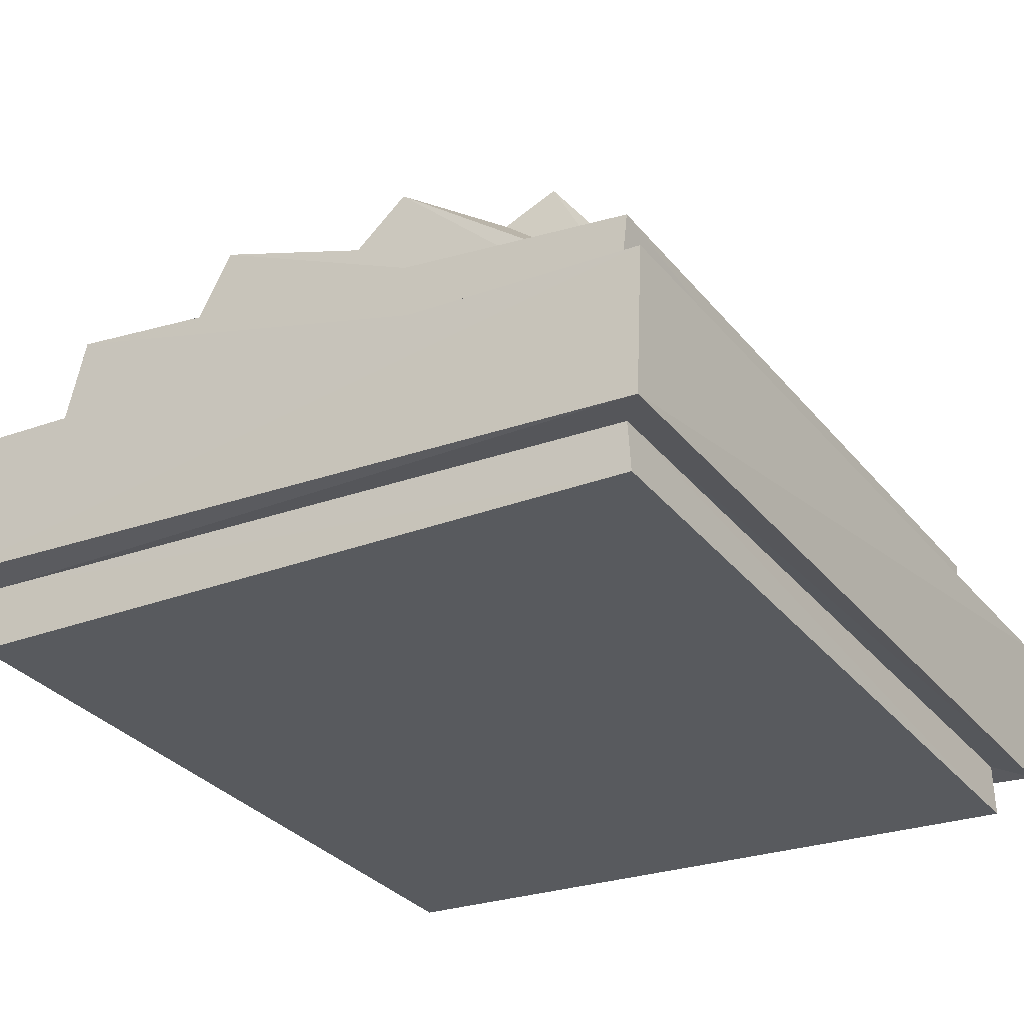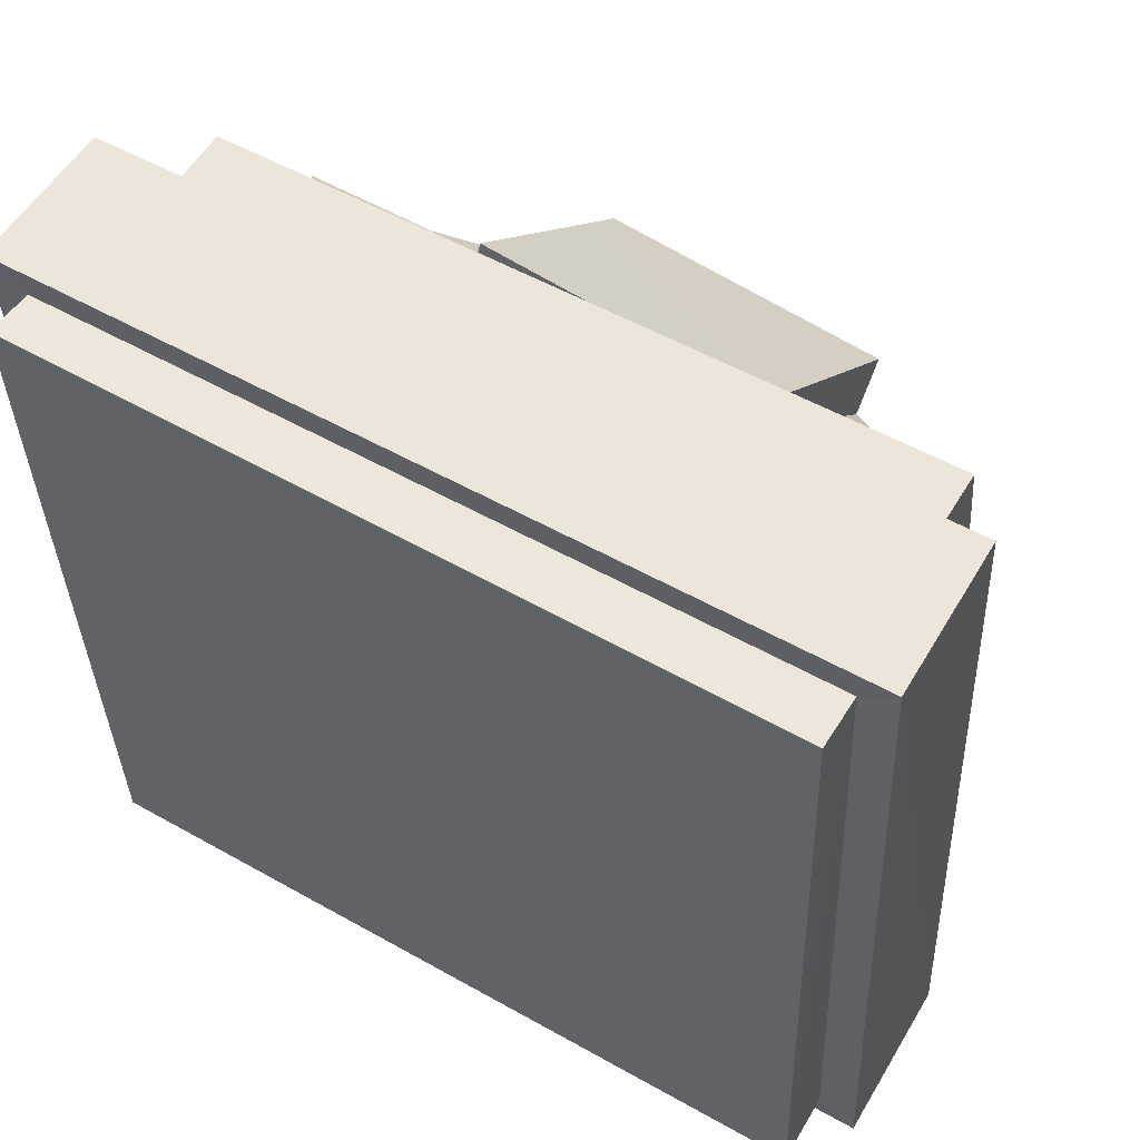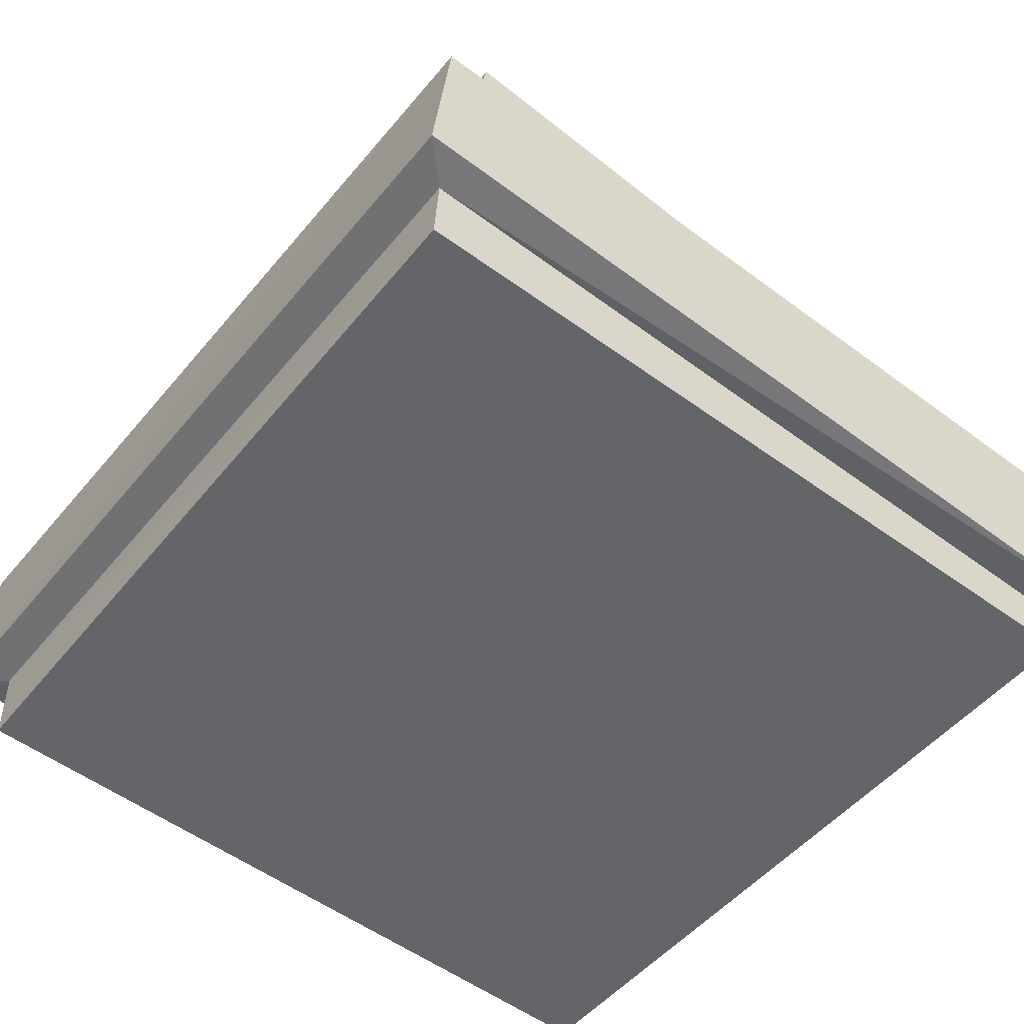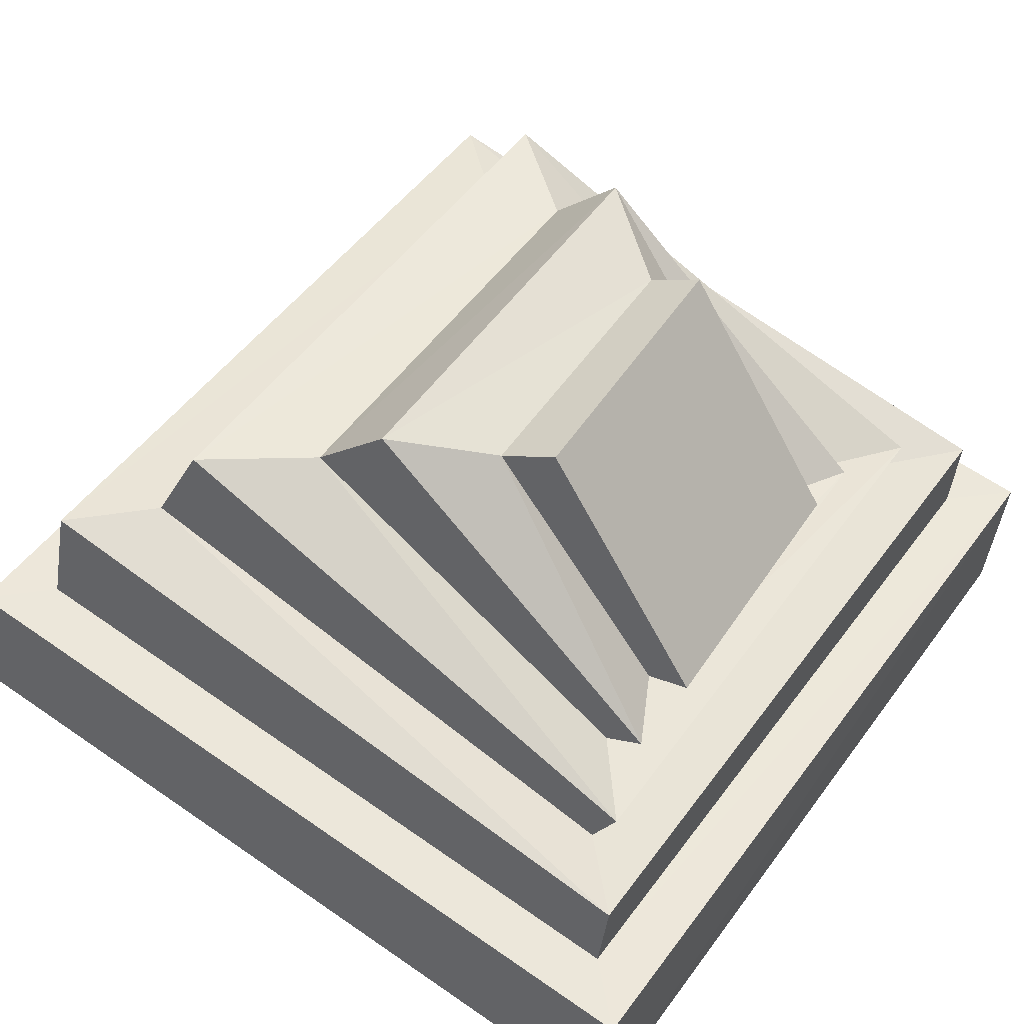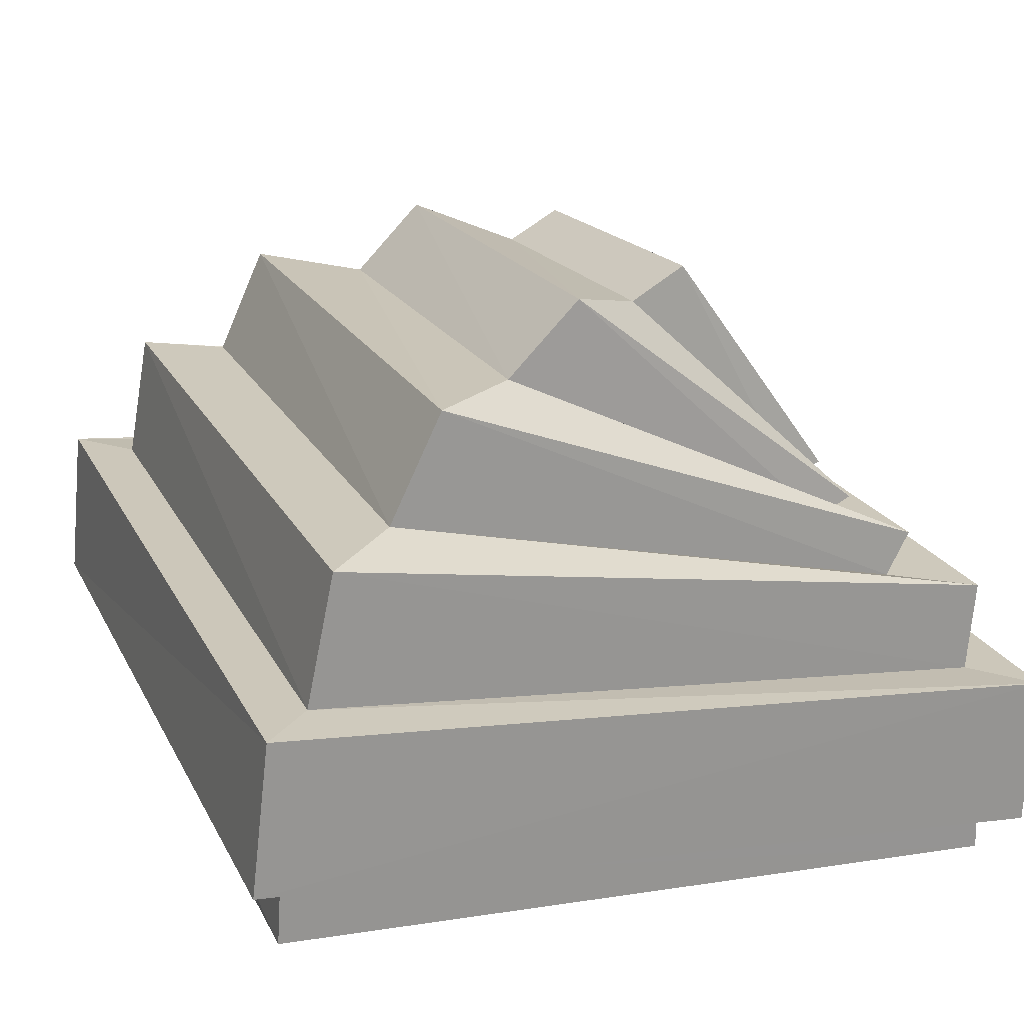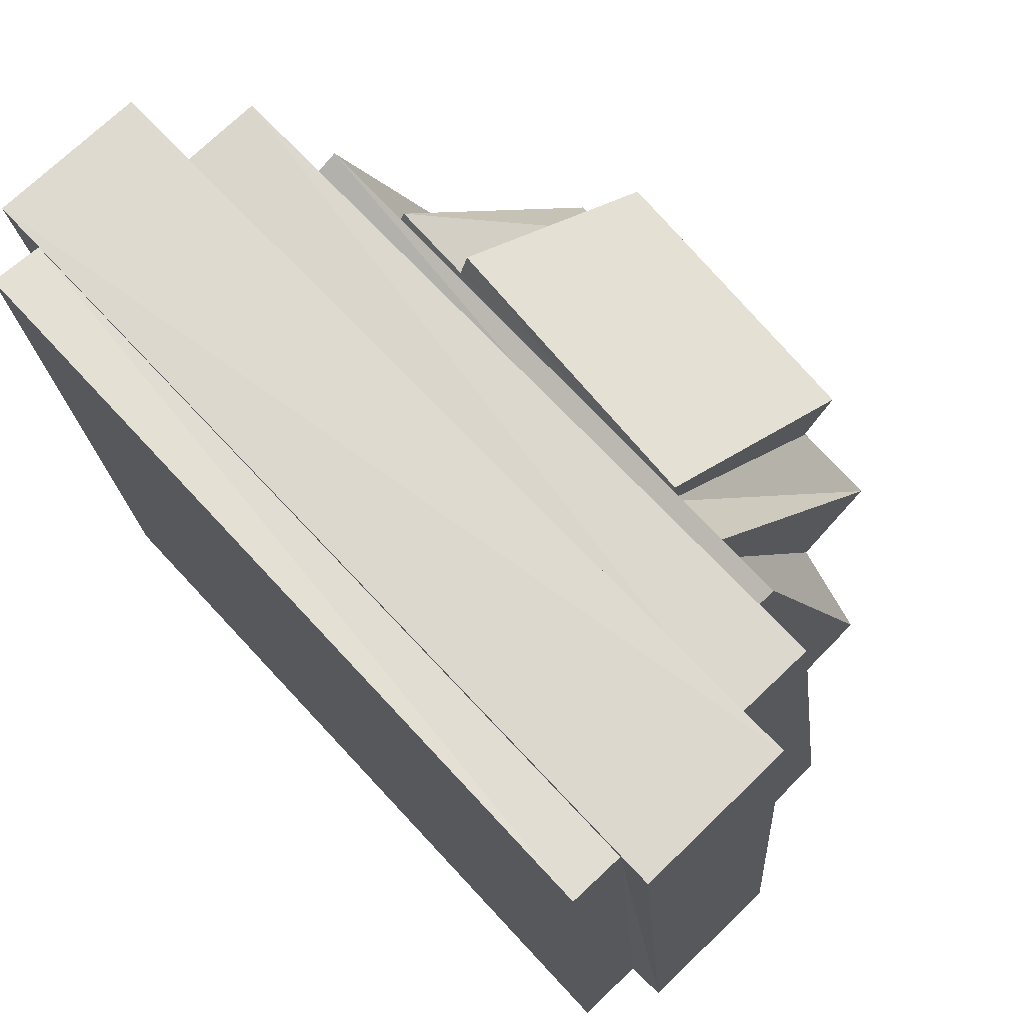
<metadata>
{"format":"obj","ext":"obj","renderer":"f3d","projection":"perspective","resolution":1024,"background":"white","views":[{"elev":-31.6,"azim":-55.9,"up":"+Y"},{"elev":51.2,"azim":29.9,"up":"+Z"},{"elev":-48.1,"azim":-126.8,"up":"+Y"},{"elev":50.4,"azim":-54.5,"up":"+Y"},{"elev":23.0,"azim":-110.1,"up":"+Y"},{"elev":68.4,"azim":45.8,"up":"+Z"}]}
</metadata>
<code>
o Slime_Cube.009
v -0.4911 0.05789 0.4505
v -0.4662 0.2523 0.4309
v -0.5015 0.1481 -0.5105
v -0.4735 0.3541 -0.4618
v 0.4966 0.03413 0.4328
v 0.4734 0.2365 0.4179
v 0.4869 0.1239 -0.5207
v 0.466 0.338 -0.4768
v -0.536 0.2497 0.5012
v -0.5446 0.3592 -0.5295
v 0.5359 0.3394 -0.5462
v 0.5448 0.23 0.4874
v -0.375 0.3587 0.3574
v -0.3808 0.5312 -0.3278
v 0.3799 0.5152 -0.3481
v 0.3858 0.3428 0.3397
v -0.4633 0.3682 0.4422
v -0.4703 0.5253 -0.4243
v 0.4677 0.5061 -0.4461
v 0.4749 0.3493 0.4248
v -0.271 0.4079 0.3069
v -0.2736 0.659 -0.1374
v 0.2873 0.6413 -0.1616
v 0.29 0.3904 0.284
v -0.3705 0.413 0.389
v -0.3758 0.6695 -0.2584
v 0.3841 0.6503 -0.2844
v 0.3896 0.3941 0.3653
v -0.1742 0.4333 0.3069
v -0.1716 0.7066 0.07193
v 0.2097 0.6873 0.04403
v 0.2075 0.4126 0.2823
v -0.2651 0.4282 0.3554
v -0.2646 0.7501 -0.04042
v 0.2947 0.7275 -0.07199
v 0.2945 0.4047 0.3267
v -0.1664 0.4404 0.3594
v -0.162 0.744 0.1462
v 0.2164 0.7222 0.113
v 0.2129 0.416 0.3298
v -0.5487 0.1585 -0.5551
v -0.5375 0.05144 0.4926
v 0.533 0.1326 -0.5672
v 0.5435 0.02592 0.4734
v -0.5023 0.06005 -0.5165
v -0.4919 -0.00929 0.4549
v 0.487 0.03198 -0.5213
v 0.496 -0.03674 0.434
f 9 41 42
f 10 43 41
f 11 44 43
f 12 42 44
f 7 45 3
f 6 17 2
f 4 9 2
f 8 10 4
f 6 11 8
f 2 12 6
f 15 28 16
f 4 19 8
f 8 20 6
f 2 18 4
f 14 17 13
f 15 18 14
f 16 19 15
f 13 20 16
f 23 36 24
f 13 26 14
f 16 25 13
f 14 27 15
f 22 25 21
f 23 26 22
f 24 27 23
f 21 28 24
f 32 37 29
f 21 34 22
f 24 33 21
f 22 35 23
f 30 33 29
f 31 34 30
f 32 35 31
f 29 36 32
f 38 40 39
f 30 39 31
f 31 40 32
f 29 38 30
f 3 42 41
f 7 41 43
f 5 43 44
f 1 44 42
f 47 46 45
f 5 47 7
f 3 46 1
f 1 48 5
f 9 10 41
f 10 11 43
f 11 12 44
f 12 9 42
f 7 47 45
f 6 20 17
f 4 10 9
f 8 11 10
f 6 12 11
f 2 9 12
f 15 27 28
f 4 18 19
f 8 19 20
f 2 17 18
f 14 18 17
f 15 19 18
f 16 20 19
f 13 17 20
f 23 35 36
f 13 25 26
f 16 28 25
f 14 26 27
f 22 26 25
f 23 27 26
f 24 28 27
f 21 25 28
f 32 40 37
f 21 33 34
f 24 36 33
f 22 34 35
f 30 34 33
f 31 35 34
f 32 36 35
f 29 33 36
f 38 37 40
f 30 38 39
f 31 39 40
f 29 37 38
f 3 1 42
f 7 3 41
f 5 7 43
f 1 5 44
f 47 48 46
f 5 48 47
f 3 45 46
f 1 46 48

</code>
